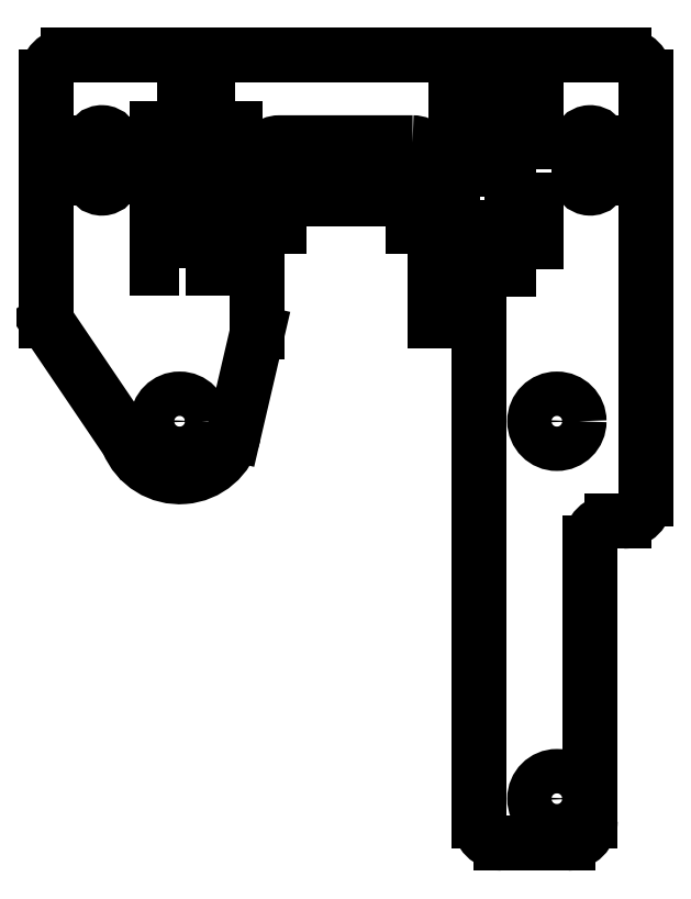
<metadata>
{"format":"dxf","ext":"dxf","renderer":"ezdxf+matplotlib","layout":"modelspace","background":"white","min_lineweight":24,"dpi":150}
</metadata>
<code>
0
SECTION
2
ENTITIES
0
LINE
8
0
10
89
20
15.09
30
0
11
93
21
15.09
31
0
0
LINE
8
0
10
93
20
15.09
30
0
11
93
21
21
31
0
0
ARC
8
0
10
91
20
21
30
0
40
2
210
-0
220
0
230
1
50
0
51
90
0
LINE
8
0
10
91
20
23
30
0
11
41
21
23
31
0
0
ARC
8
0
10
41
20
21
30
0
40
2
210
0
220
-0
230
1
50
90
51
180
0
LINE
8
0
10
39
20
21
30
0
11
39
21
15.09
31
0
0
LINE
8
0
10
39
20
15.09
30
0
11
43
21
15.09
31
0
0
ARC
8
0
10
44
20
15
30
0
40
1
210
0
220
0
230
1
50
0
51
175
0
LINE
8
0
10
45
20
15
30
0
11
45
21
12
31
0
0
ARC
8
0
10
44
20
12
30
0
40
1
210
0
220
0
230
1
50
-175
51
0
0
LINE
8
0
10
43
20
11.91
30
0
11
39
21
11.91
31
0
0
LINE
8
0
10
39
20
11.91
30
0
11
39
21
-1
31
0
0
LINE
8
0
10
39
20
-1
30
0
11
46.36
21
-11.86
31
0
0
ARC
8
0
10
51
20
-10
30
0
40
5
210
0
220
0
230
1
50
201.9
51
346.9
0
LINE
8
0
10
55.87
20
-11.14
30
0
11
58
21
-2
31
0
0
LINE
8
0
10
58
20
-2
30
0
11
58
21
7.6
31
0
0
LINE
8
0
10
58
20
7.6
30
0
11
60
21
7.6
31
0
0
LINE
8
0
10
60
20
7.6
30
0
11
60
21
9
31
0
0
ARC
8
0
10
61
20
9
30
0
40
1
210
0
220
-0
230
1
50
90
51
180
0
LINE
8
0
10
61
20
10
30
0
11
71
21
10
31
0
0
ARC
8
0
10
71
20
9
30
0
40
1
210
0
220
0
230
1
50
0
51
90
0
LINE
8
0
10
72
20
9
30
0
11
72
21
7.6
31
0
0
LINE
8
0
10
72
20
7.6
30
0
11
74
21
7.6
31
0
0
LINE
8
0
10
74
20
7.6
30
0
11
74
21
-1
31
0
0
LINE
8
0
10
74
20
-1
30
0
11
78
21
-1
31
0
0
LINE
8
0
10
78
20
-1
30
0
11
78
21
-46
31
0
0
ARC
8
0
10
80
20
-46
30
0
40
2
210
0
220
0
230
1
50
180
51
270
0
LINE
8
0
10
80
20
-48
30
0
11
86
21
-48
31
0
0
ARC
8
0
10
86
20
-46
30
0
40
2
210
0
220
0
230
1
50
-90
51
0
0
LINE
8
0
10
88
20
-46
30
0
11
88
21
-21
31
0
0
ARC
8
0
10
90
20
-21
30
0
40
2
210
0
220
-0
230
1
50
90
51
180
0
LINE
8
0
10
90
20
-19
30
0
11
91
21
-19
31
0
0
ARC
8
0
10
91
20
-17
30
0
40
2
210
0
220
0
230
1
50
-90
51
0
0
LINE
8
0
10
93
20
-17
30
0
11
93
21
11.91
31
0
0
LINE
8
0
10
93
20
11.91
30
0
11
89
21
11.91
31
0
0
ARC
8
0
10
88
20
12
30
0
40
1
210
0
220
0
230
1
50
180
51
355
0
LINE
8
0
10
87
20
12
30
0
11
87
21
15
31
0
0
ARC
8
0
10
88
20
15
30
0
40
1
210
0
220
-0
230
1
50
5.02
51
180
0
LWPOLYLINE
8
0
90
4
70
1
43
0
10
51
20
3.8
10
51
20
9.8
10
49
20
9.8
10
49
20
3.8
0
CIRCLE
8
0
10
85
20
-44
30
0
40
2
210
0
220
0
230
1
0
LWPOLYLINE
8
0
90
4
70
1
43
0
10
56
20
3.8
10
56
20
9.8
10
54
20
9.8
10
54
20
3.8
0
LWPOLYLINE
8
0
90
4
70
1
43
0
10
72
20
15.09
10
60
20
15.09
42
1
10
60
20
11.91
10
72
20
11.91
42
1
0
LWPOLYLINE
8
0
90
4
70
1
43
0
10
56
20
18.8
10
54
20
18.8
10
54
20
12.8
10
56
20
12.8
0
CIRCLE
8
0
10
51
20
-10
30
0
40
2
210
0
220
0
230
1
0
CIRCLE
8
0
10
85
20
-10
30
0
40
2
210
0
220
0
230
1
0
LWPOLYLINE
8
0
90
4
70
1
43
0
10
49
20
18.8
10
49
20
12.8
10
51
20
12.8
10
51
20
18.8
0
LWPOLYLINE
8
0
90
4
70
1
43
0
10
83.1
20
12.7
10
83.1
20
18.9
10
80.9
20
18.9
10
80.9
20
12.7
0
LWPOLYLINE
8
0
90
4
70
1
43
0
10
83.1
20
3.7
10
83.1
20
9.9
10
80.9
20
9.9
10
80.9
20
3.7
0
LWPOLYLINE
8
0
90
4
70
1
43
0
10
75.9
20
12.7
10
78.1
20
12.7
10
78.1
20
18.9
10
75.9
20
18.9
0
LWPOLYLINE
8
0
90
4
70
1
43
0
10
78.1
20
9.9
10
75.9
20
9.9
10
75.9
20
3.7
10
78.1
20
3.7
0
ENDSEC
0
EOF

</code>
